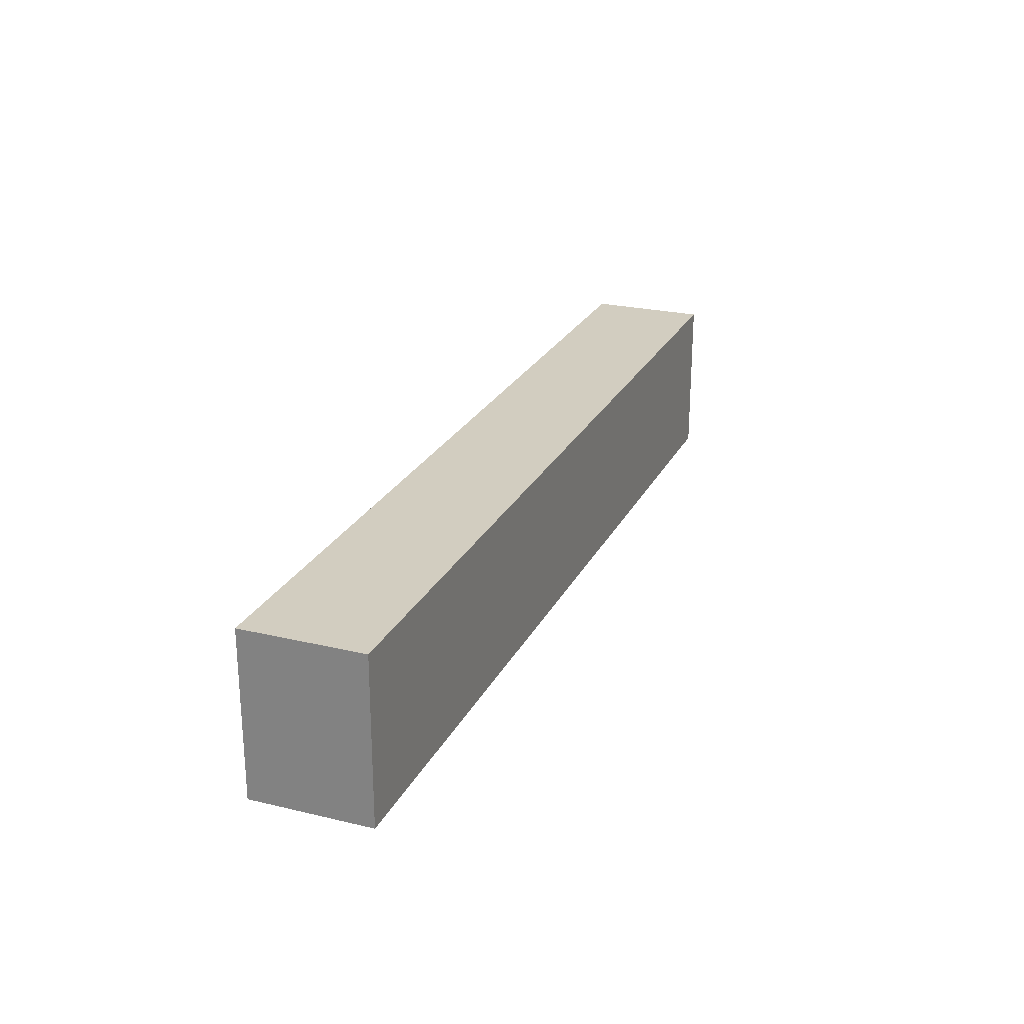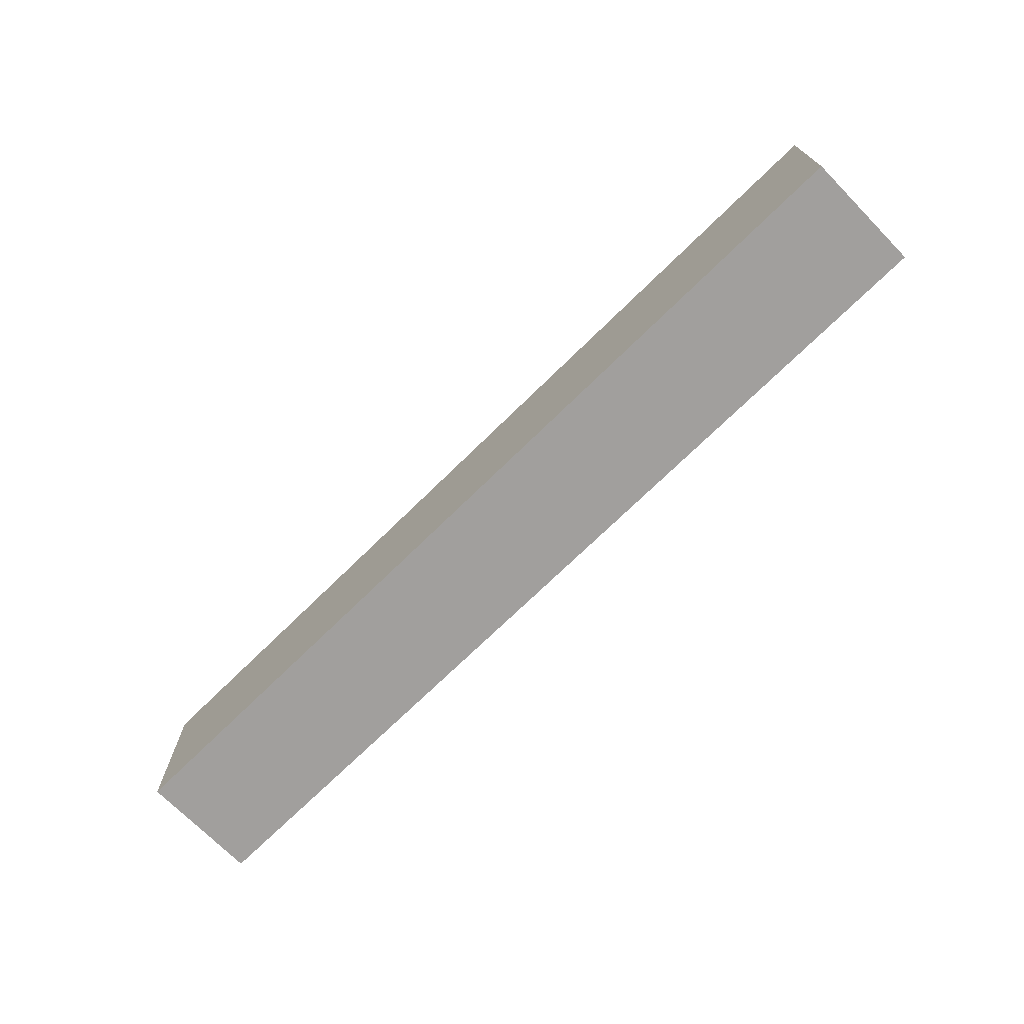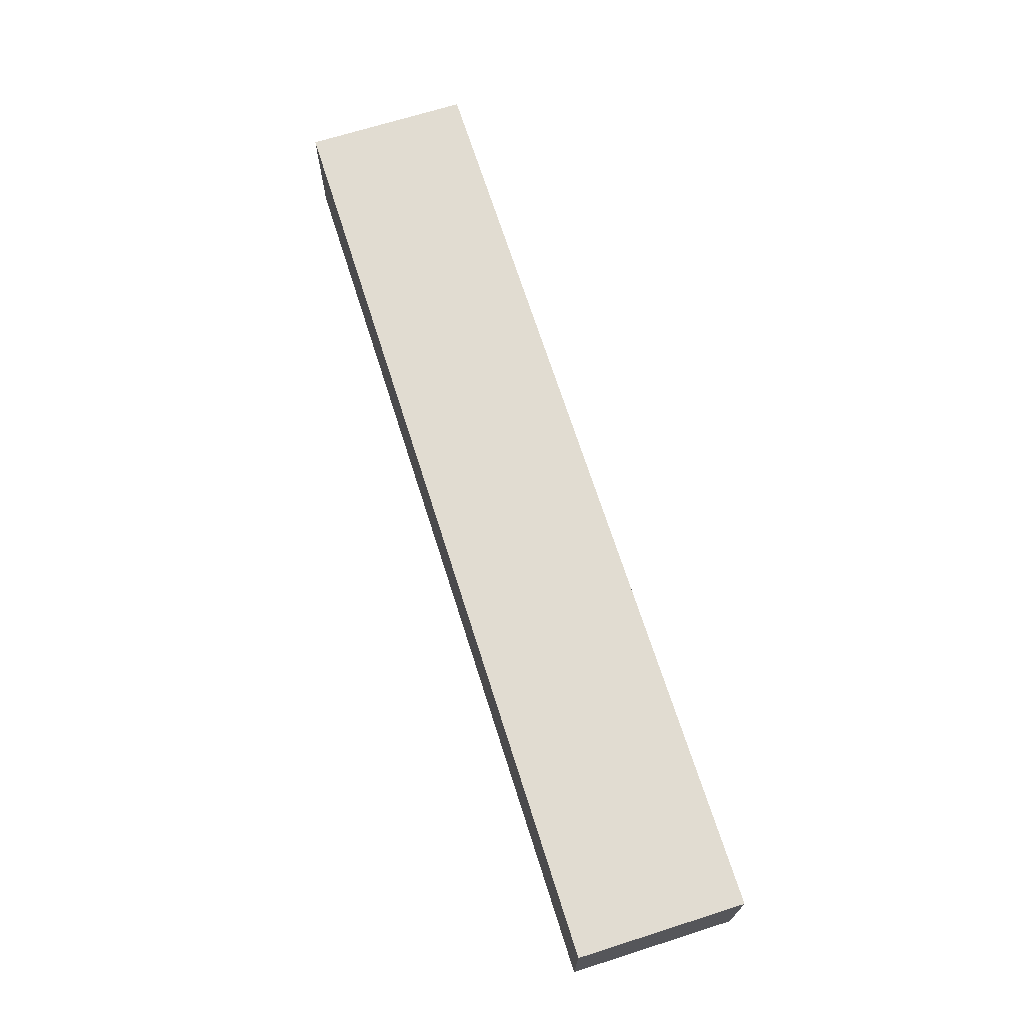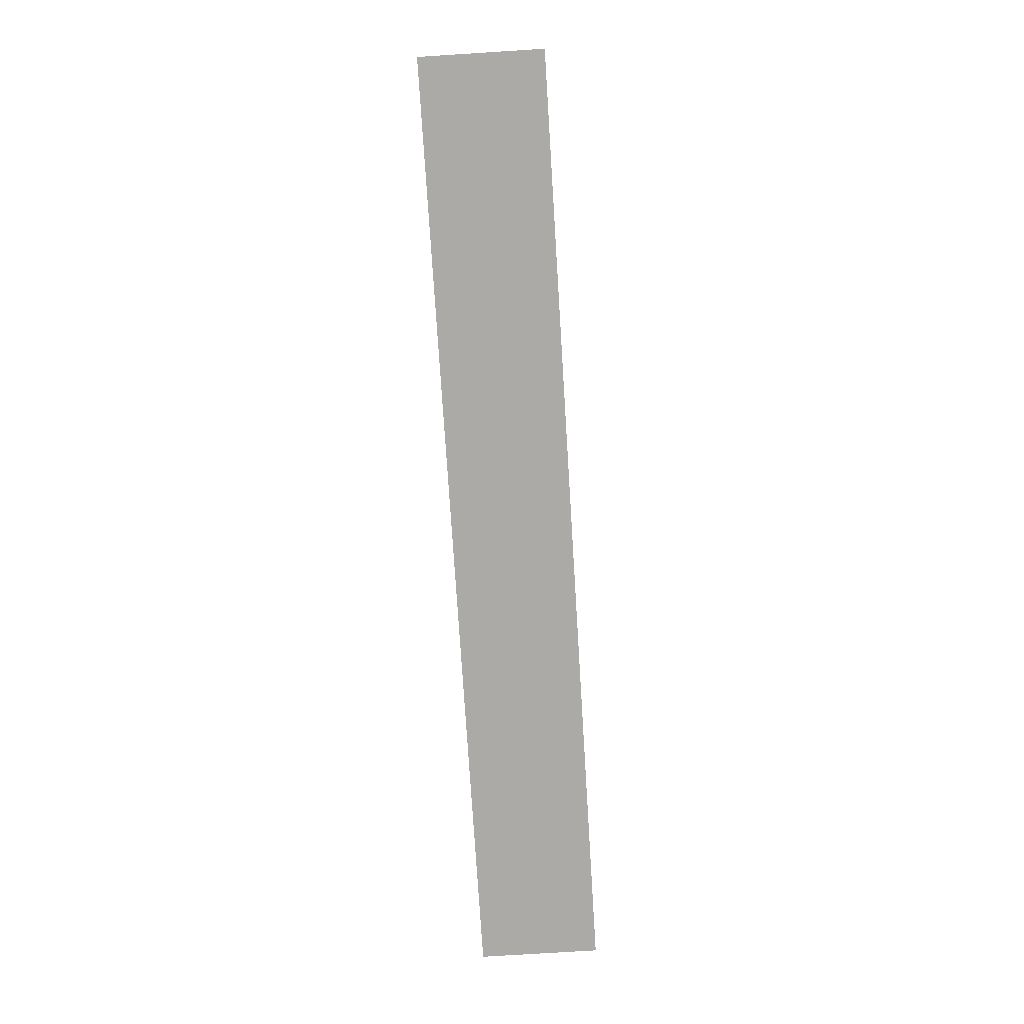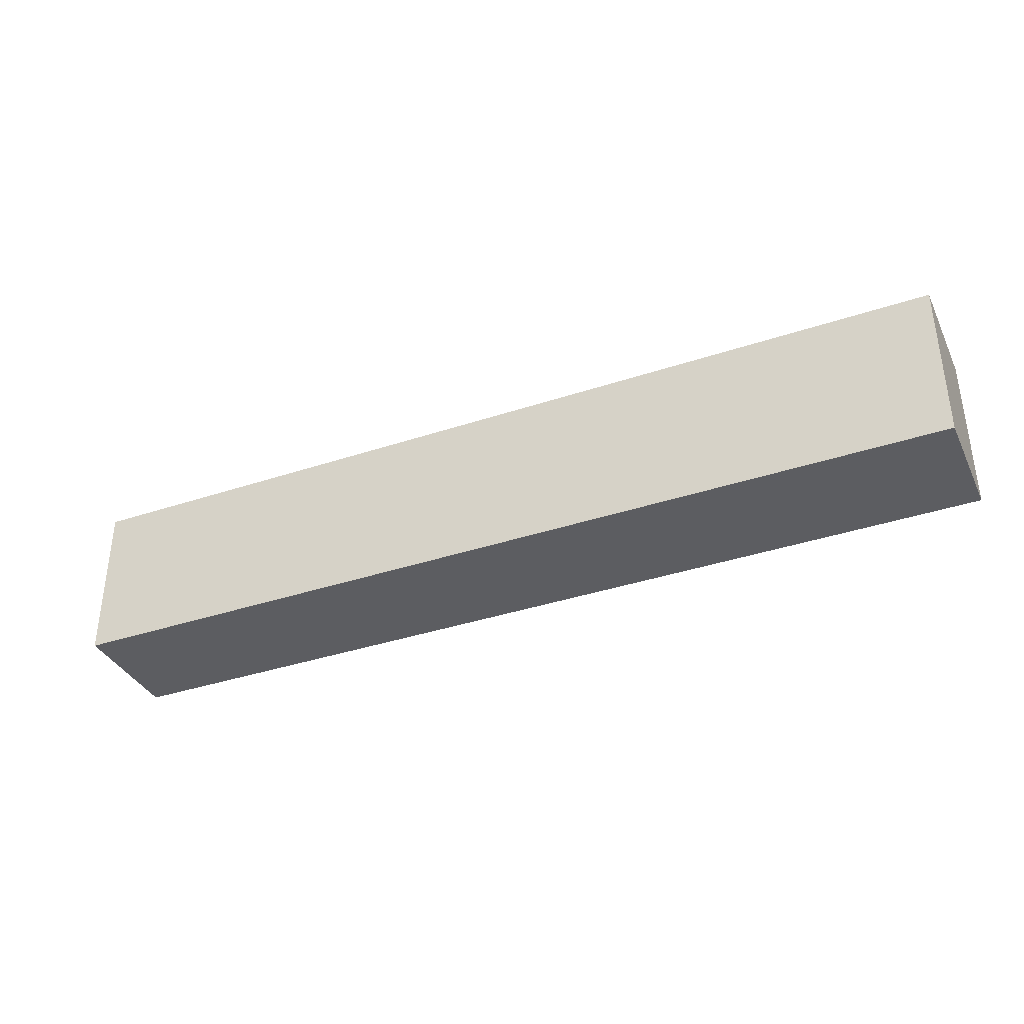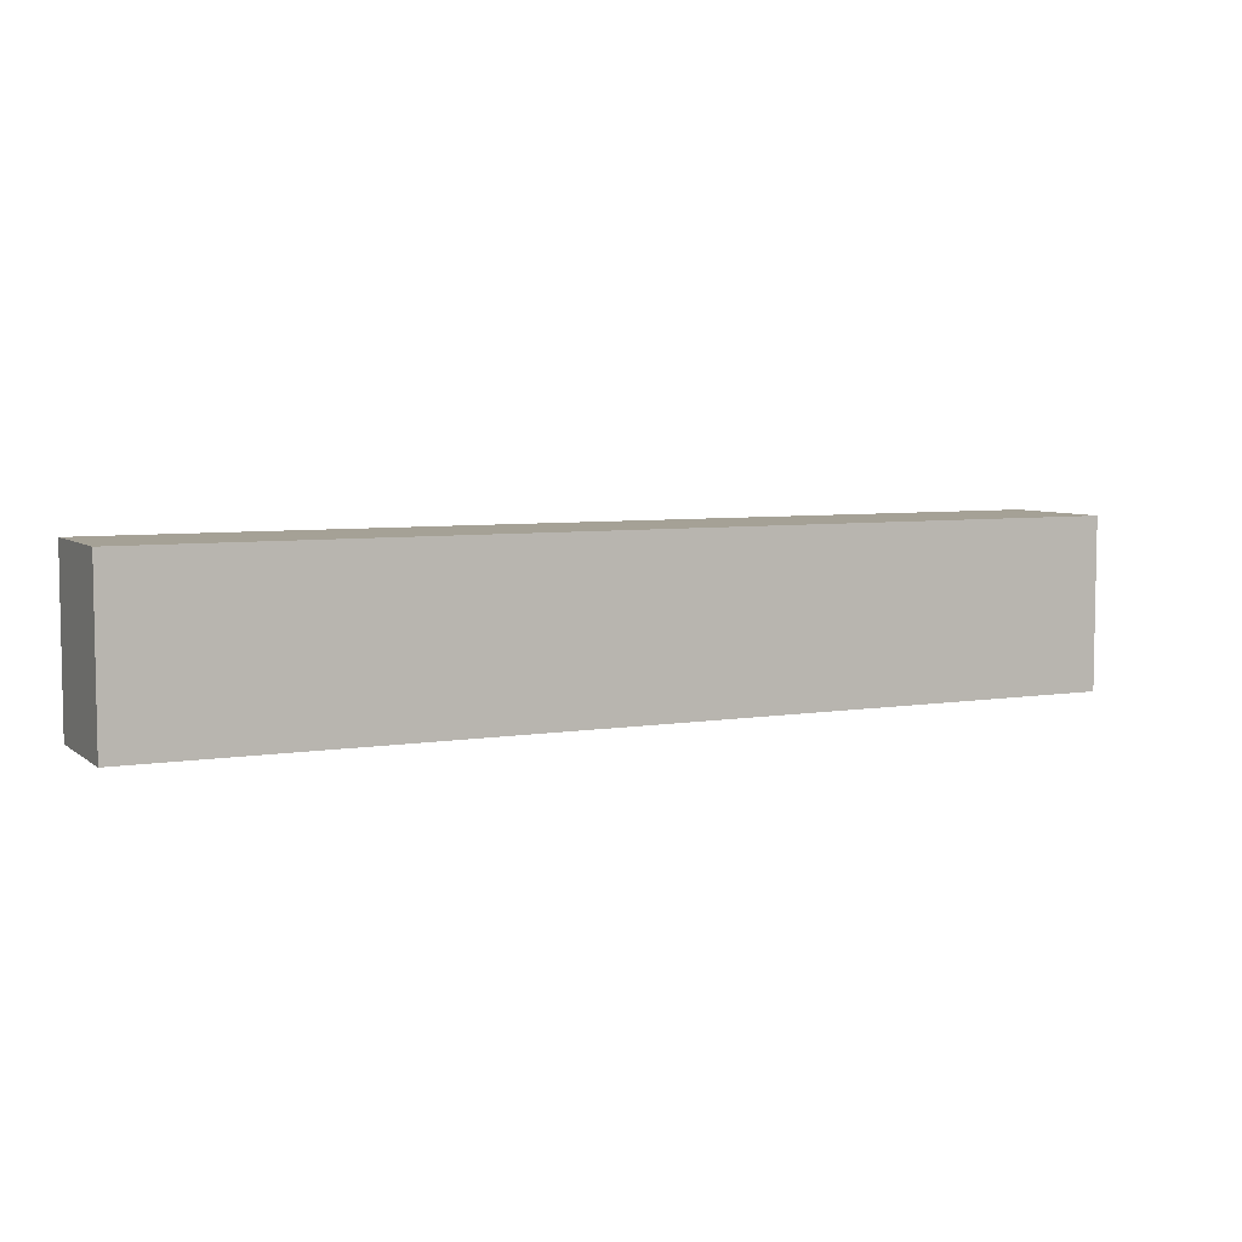
<metadata>
{"format":"obj","ext":"obj","renderer":"f3d","projection":"perspective","resolution":1024,"background":"white","views":[{"elev":24.4,"azim":111.4,"up":"+Y"},{"elev":-71.5,"azim":-135.5,"up":"+Y"},{"elev":69.1,"azim":72.4,"up":"+Z"},{"elev":-76.0,"azim":-86.4,"up":"+Y"},{"elev":-36.4,"azim":23.6,"up":"+Y"},{"elev":6.0,"azim":153.6,"up":"+Y"}]}
</metadata>
<code>
o
v 5.5 2.9 -1.2
v 5.5 2.9 -2
v 5.5 4 -1.2
v 5.5 4 -2
v 11.7 2.9 -1.2
v 11.7 2.9 -2
v 11.7 3 -1.3
v 11.7 3 -1.9
v 11.7 3.9 -1.3
v 11.7 3.9 -1.9
v 11.7 4 -1.2
v 11.7 4 -2
v 5.5 2.9 -1.2
v 5.5 4 -1.2
v 5.6 3 -1.2
v 5.6 3.9 -1.2
v 11.6 3 -1.2
v 11.6 3.9 -1.2
v 11.7 2.9 -1.2
v 11.7 4 -1.2
v 5.5 2.9 -2
v 5.5 4 -2
v 5.6 3 -2
v 5.6 3.9 -2
v 11.6 3 -2
v 11.6 3.9 -2
v 11.7 2.9 -2
v 11.7 4 -2
v 5.5 2.9 -1.2
v 11.7 2.9 -1.2
v 5.6 2.9 -1.3
v 11.6 2.9 -1.3
v 5.6 2.9 -1.9
v 11.6 2.9 -1.9
v 5.5 2.9 -2
v 11.7 2.9 -2
v 5.5 4 -1.2
v 11.7 4 -1.2
v 5.6 4 -1.3
v 11.6 4 -1.3
v 5.6 4 -1.9
v 11.6 4 -1.9
v 5.5 4 -2
v 11.7 4 -2
f 3 2 1
f 4 2 3
f 5 6 7
f 7 6 8
f 5 7 9
f 7 8 9
f 8 6 10
f 9 8 10
f 5 9 11
f 9 10 11
f 10 6 12
f 11 10 12
f 15 14 13
f 16 14 15
f 17 15 13
f 17 16 15
f 18 14 16
f 18 16 17
f 19 17 13
f 19 18 17
f 20 14 18
f 20 18 19
f 21 22 23
f 23 22 24
f 21 23 25
f 23 24 25
f 24 22 26
f 25 24 26
f 21 25 27
f 25 26 27
f 26 22 28
f 27 26 28
f 31 30 29
f 32 30 31
f 33 31 29
f 33 32 31
f 34 30 32
f 34 32 33
f 35 33 29
f 35 34 33
f 36 30 34
f 36 34 35
f 37 38 39
f 39 38 40
f 37 39 41
f 39 40 41
f 40 38 42
f 41 40 42
f 37 41 43
f 41 42 43
f 42 38 44
f 43 42 44

</code>
